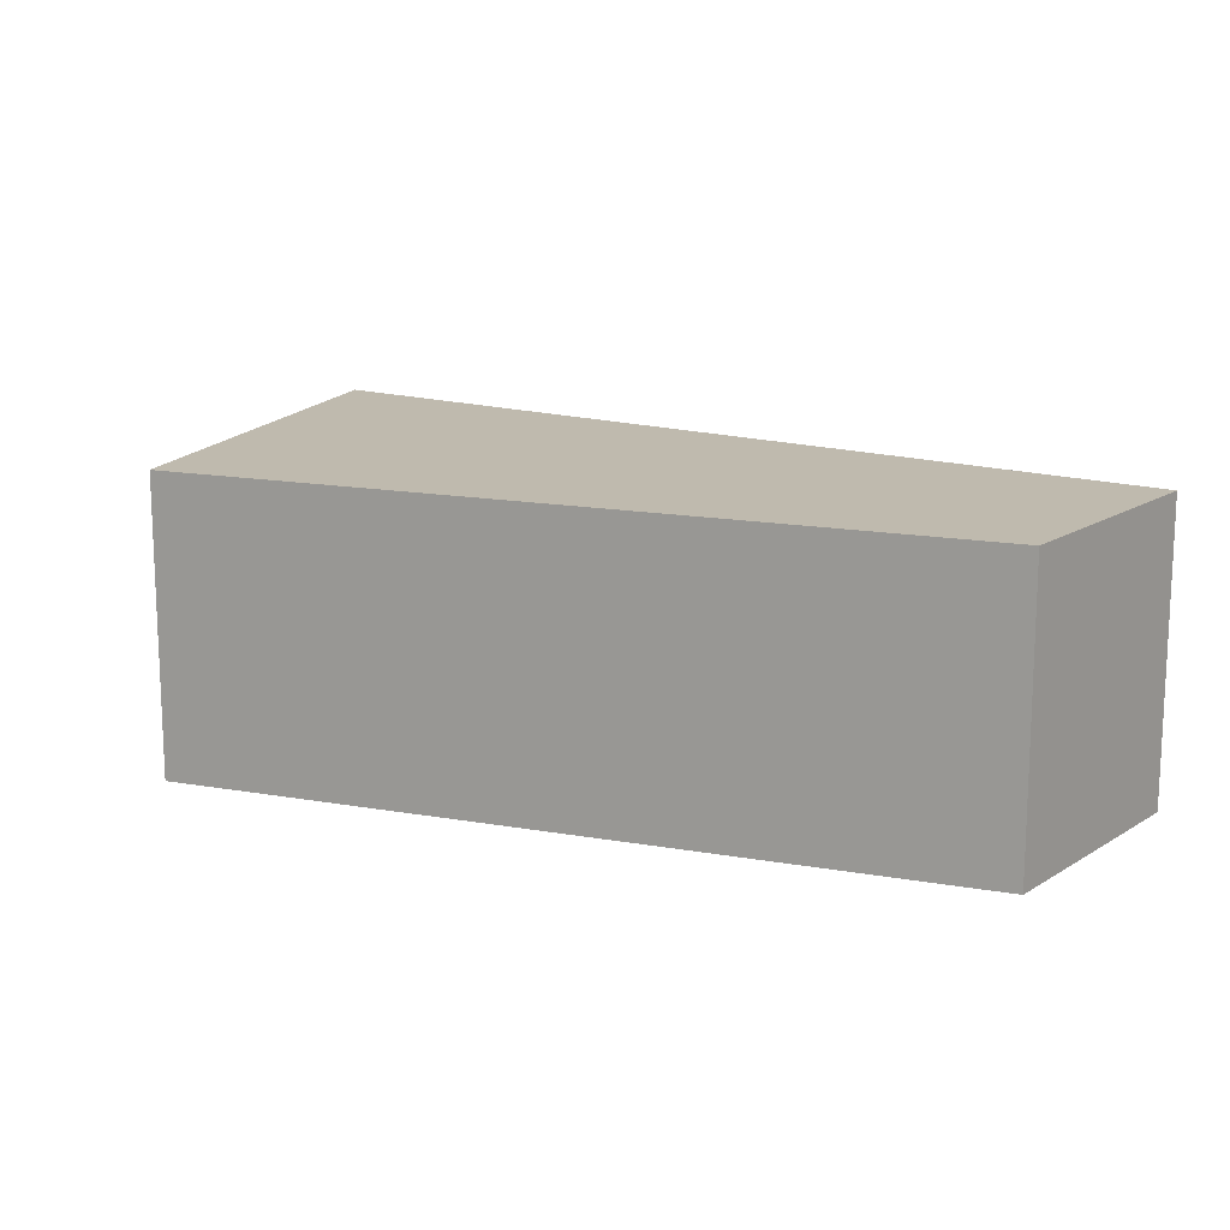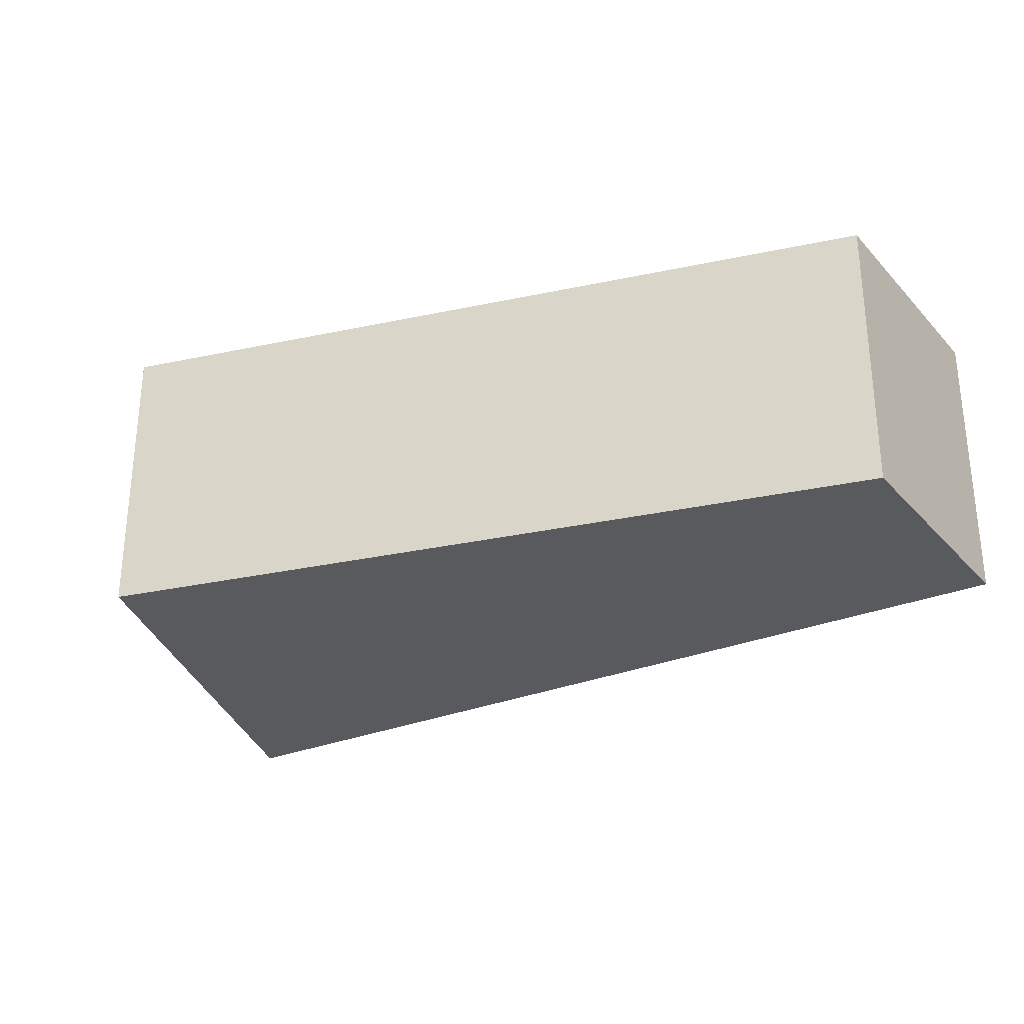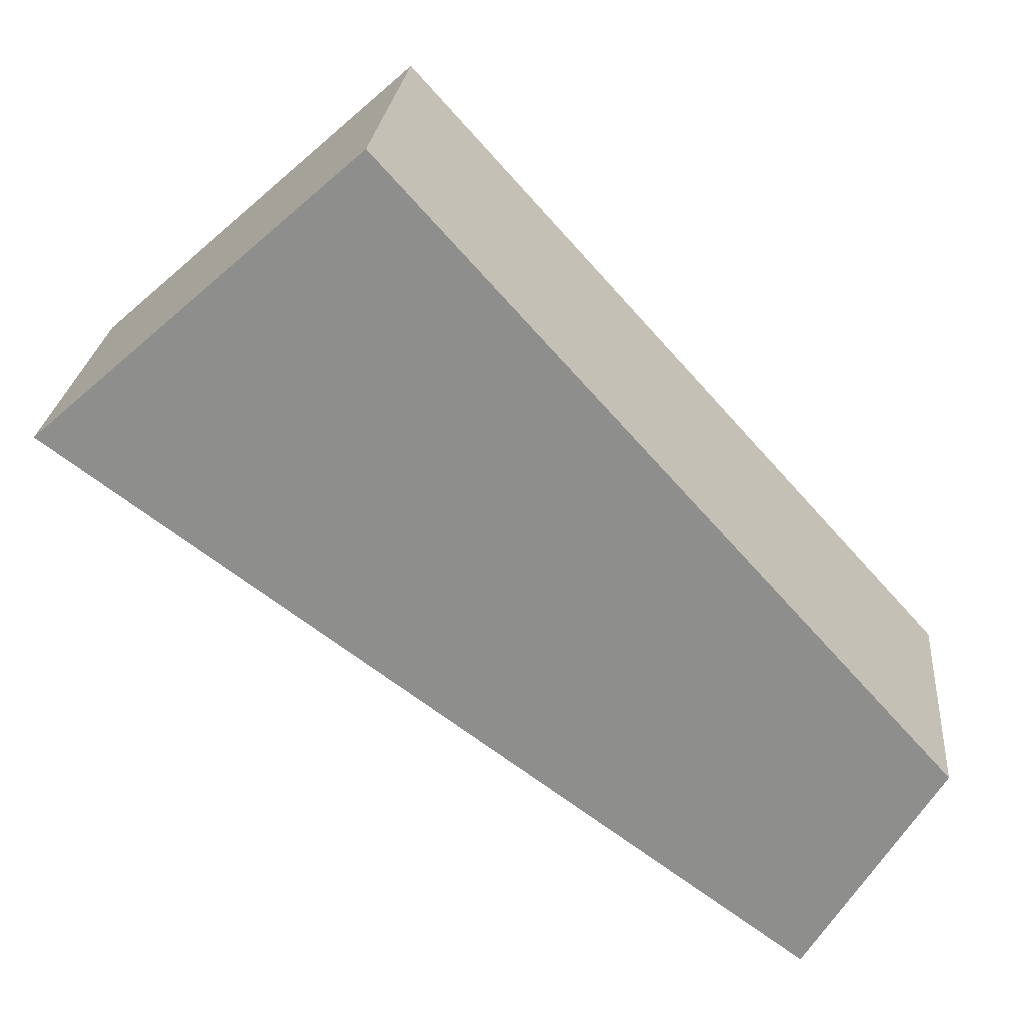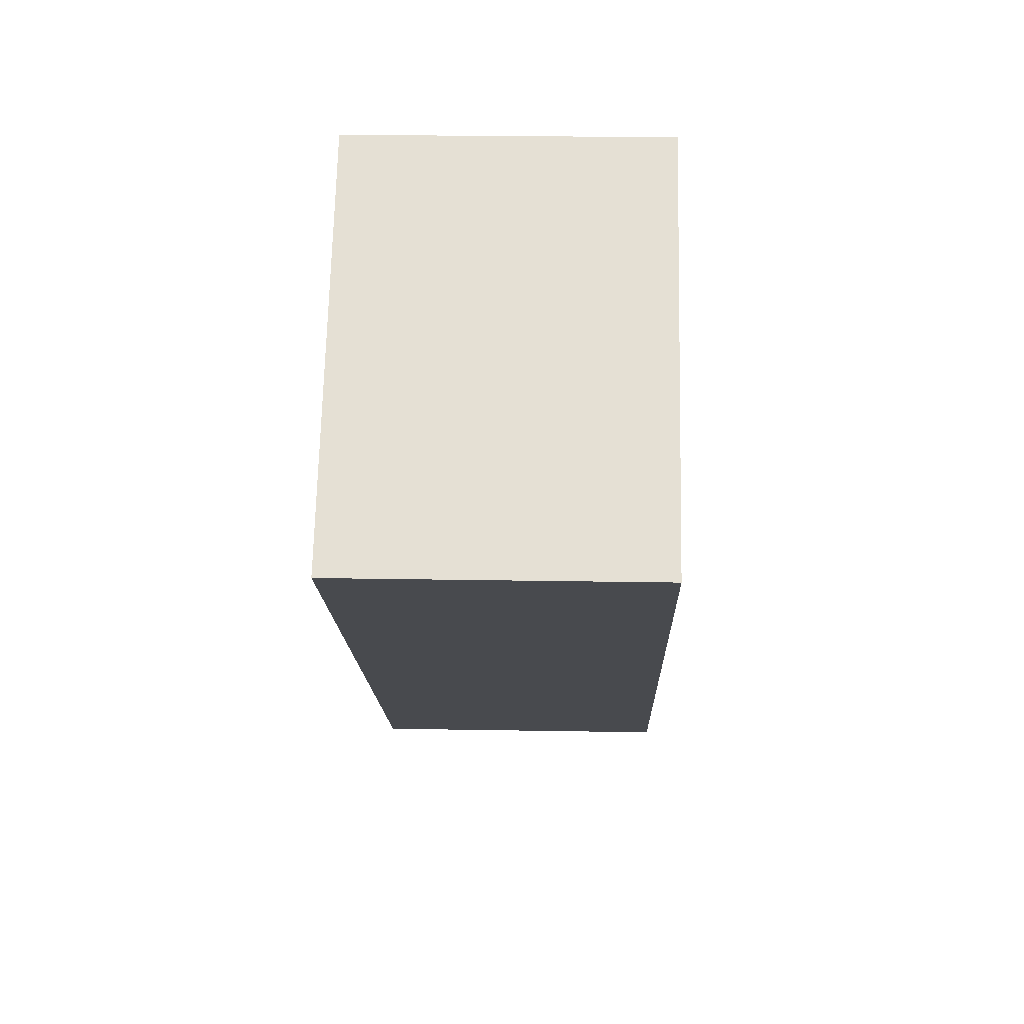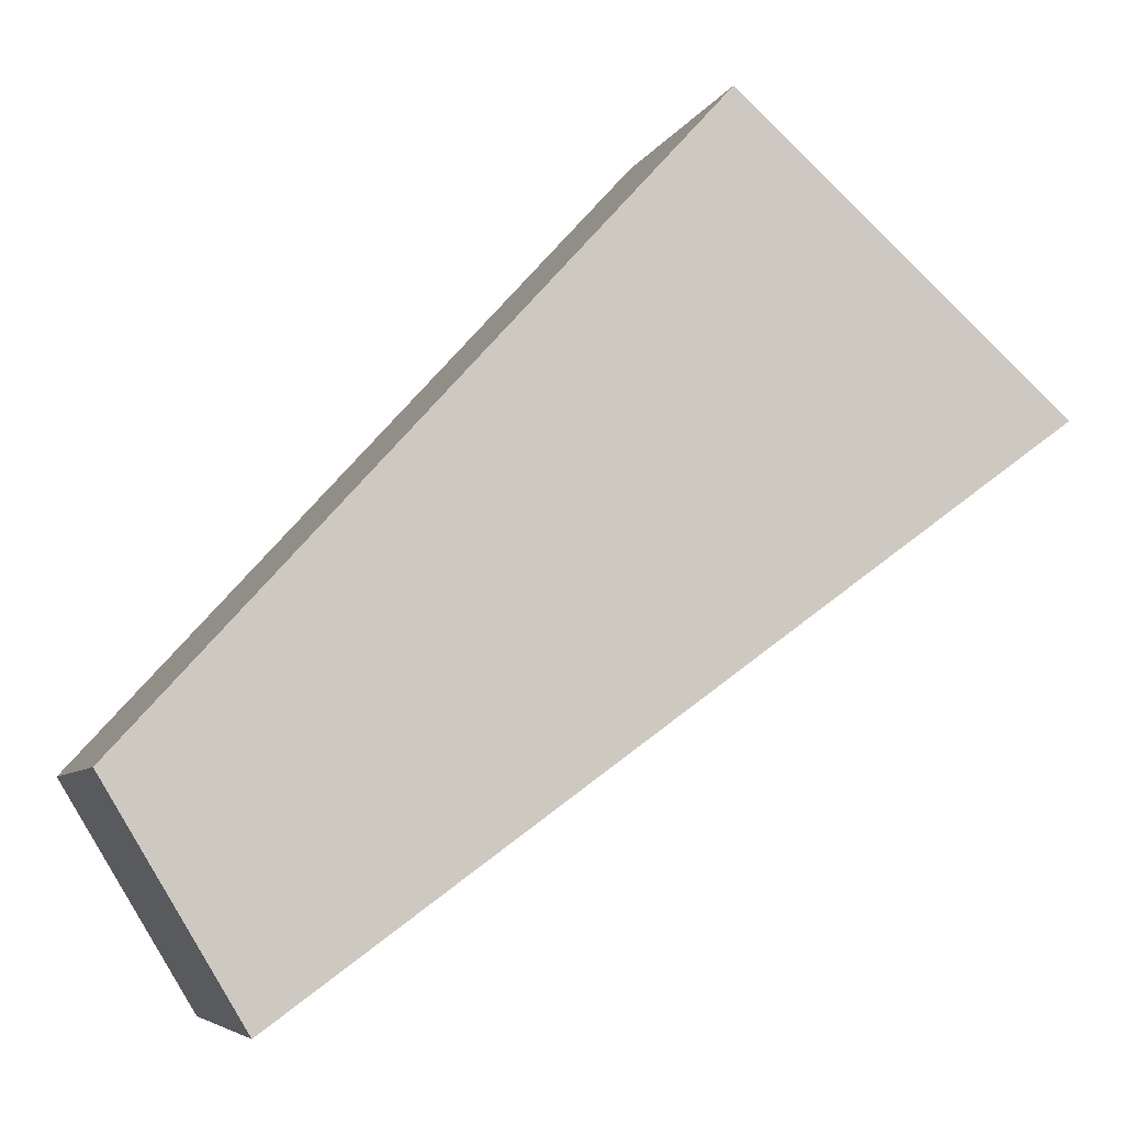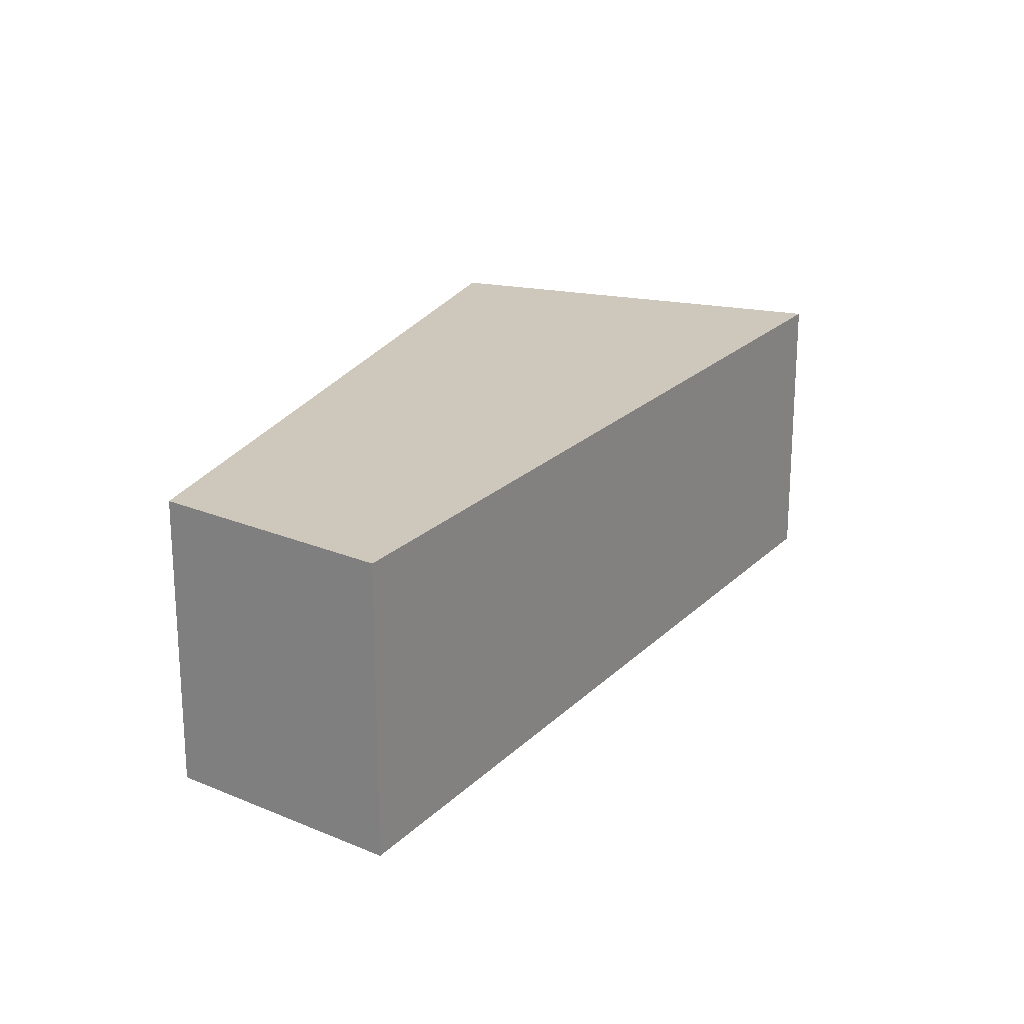
<metadata>
{"format":"obj","ext":"obj","renderer":"f3d","projection":"perspective","resolution":1024,"background":"white","views":[{"elev":15.5,"azim":68.4,"up":"+Y"},{"elev":-31.3,"azim":64.8,"up":"+Y"},{"elev":24.4,"azim":5.3,"up":"+Z"},{"elev":23.2,"azim":-88.3,"up":"+Z"},{"elev":-6.2,"azim":163.7,"up":"+Z"},{"elev":21.9,"azim":157.6,"up":"+Y"}]}
</metadata>
<code>
v  0 3.474 2.127e-16
v  10.07 3.474 -3.707
v  8.556 3.474 -6.224
v  6.795 3.474 -0.095
v  3.713 3.474 3.303
v  2.998 3.474 2.667
v  8.556 3.811e-16 -6.224
v  0 0 0
v  2.998 -1.633e-16 2.667
v  3.713 -2.023e-16 3.303
v  10.07 2.27e-16 -3.707
v  6.795 5.817e-18 -0.095
g defaultobject
f 1 2 3
f 2 1 4
f 4 1 5
f 5 1 6
f 7 1 3
f 1 7 8
f 8 6 1
f 6 8 9
f 6 9 5
f 5 9 10
f 11 3 2
f 3 11 7
f 10 4 5
f 4 10 12
f 4 12 2
f 2 12 11
f 11 8 7
f 8 11 12
f 8 12 10
f 8 10 9

</code>
